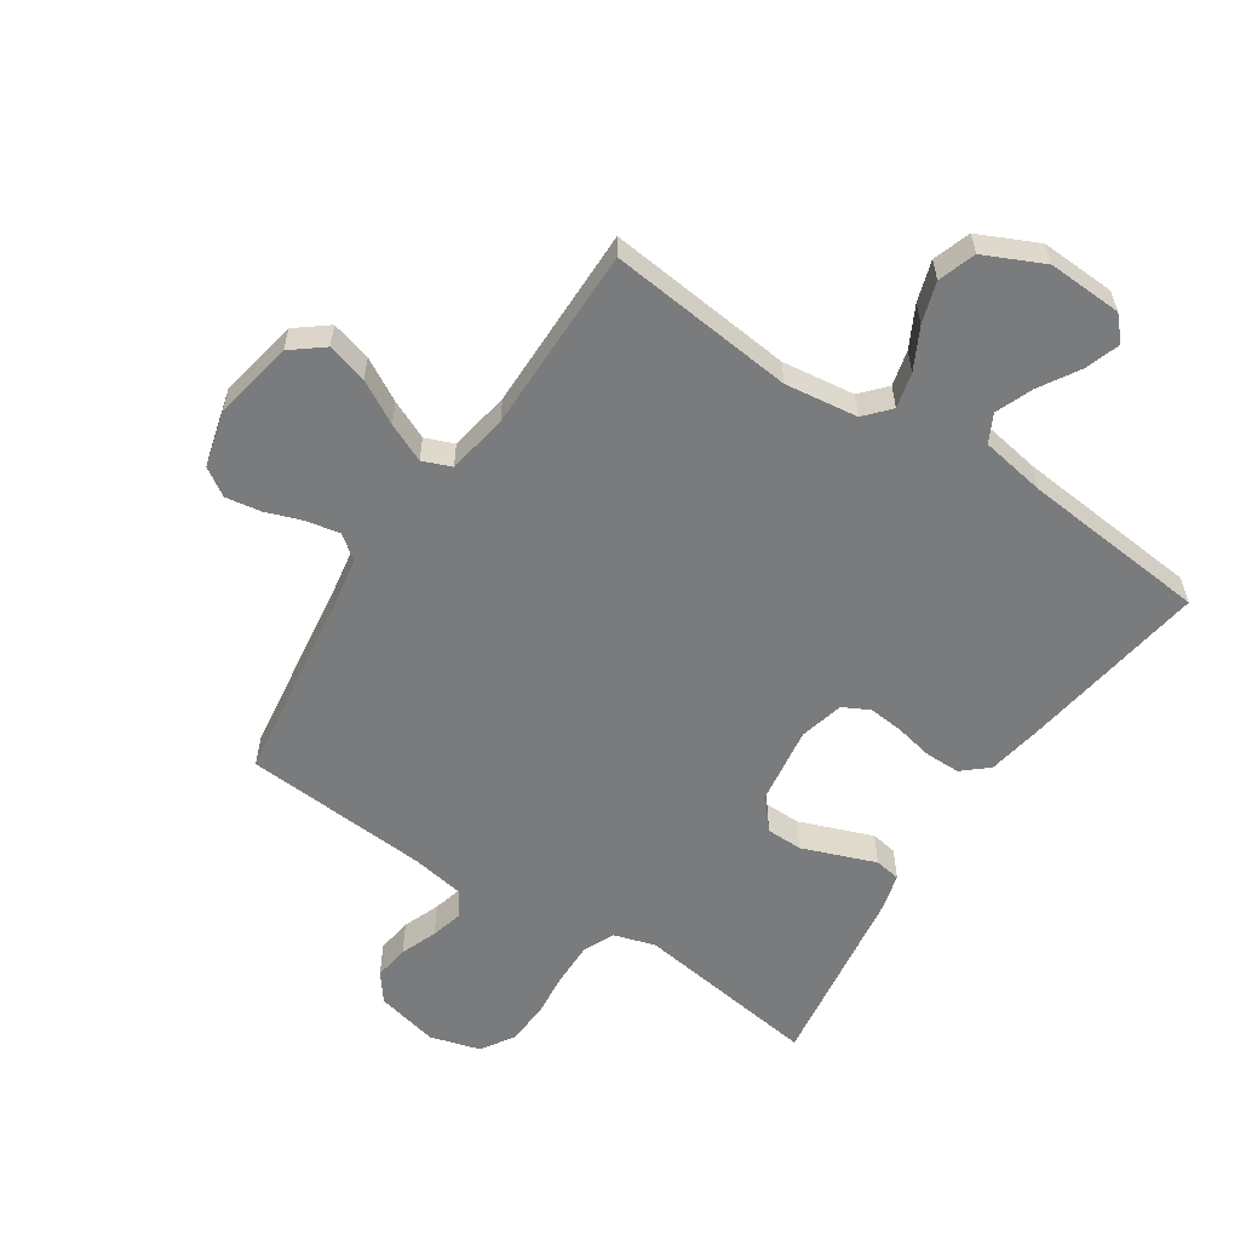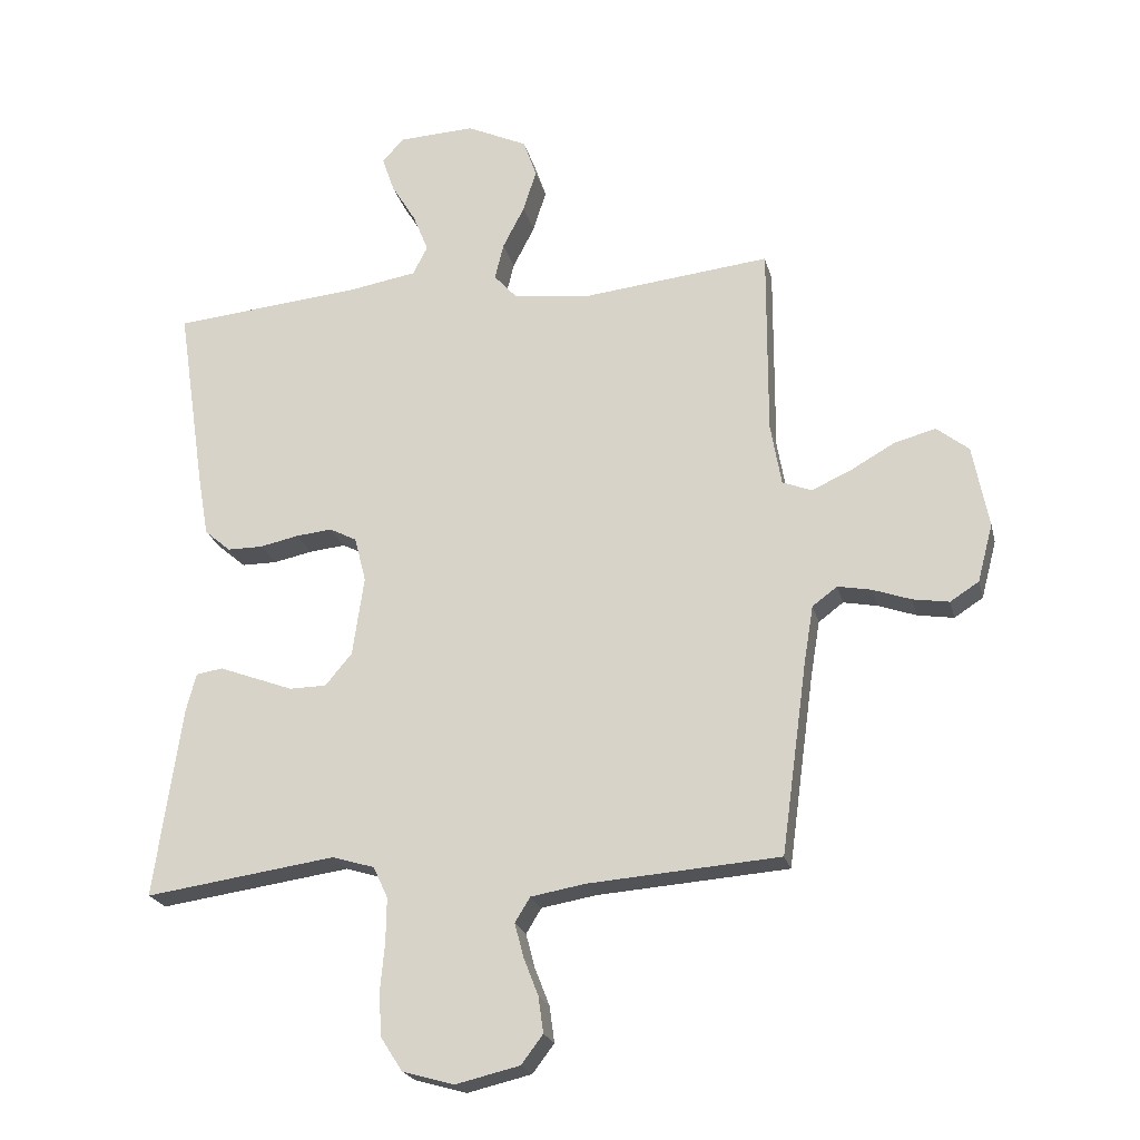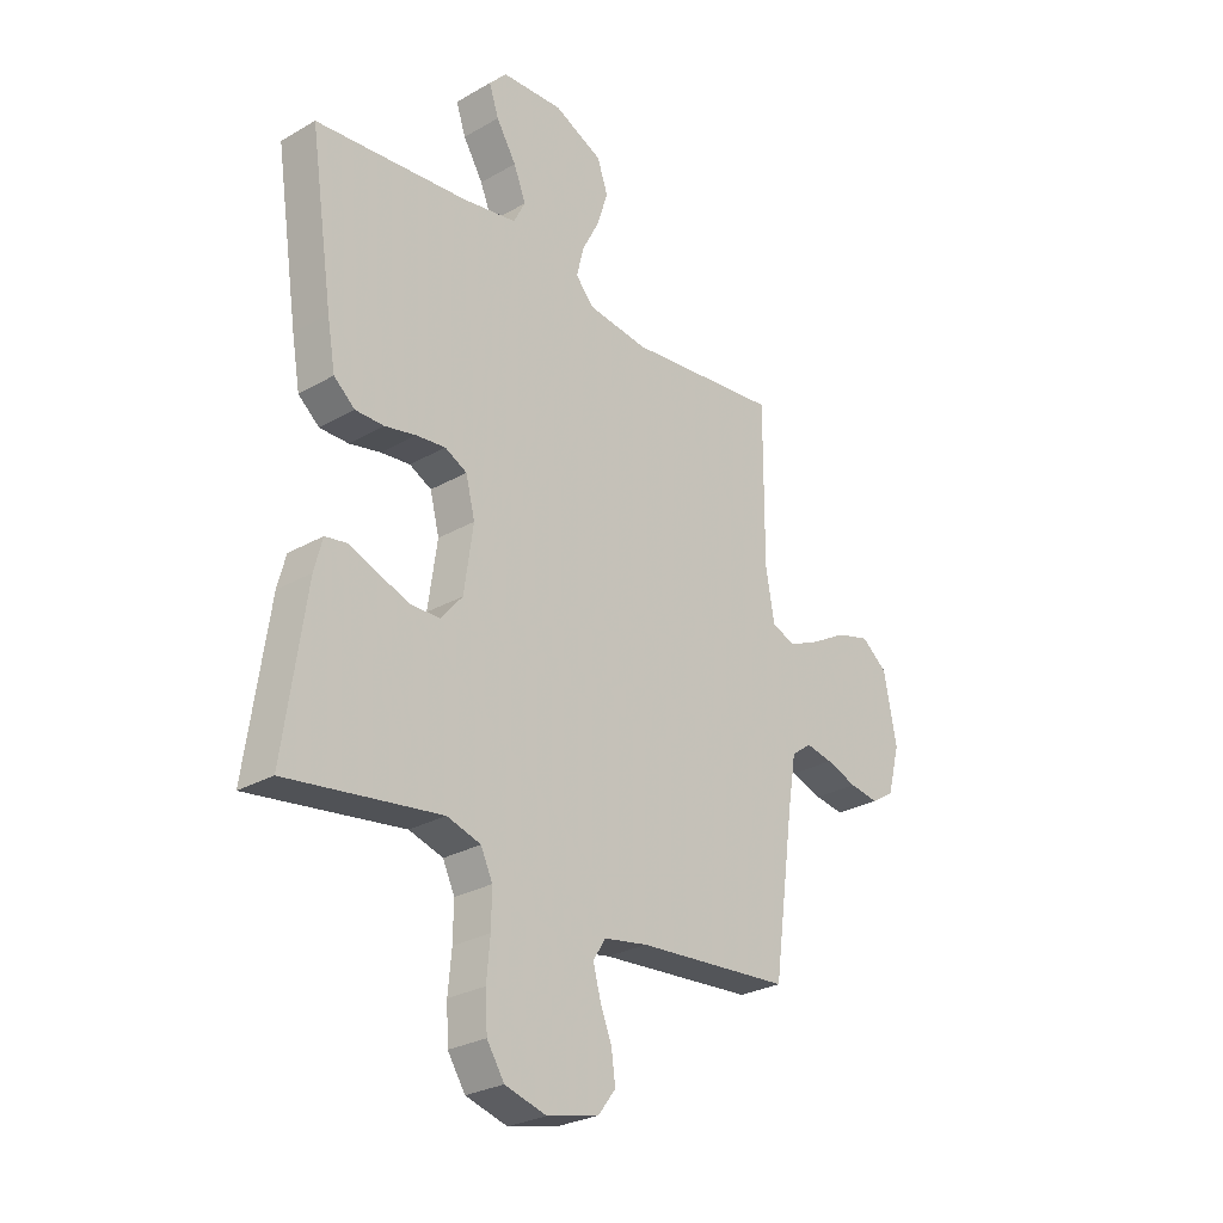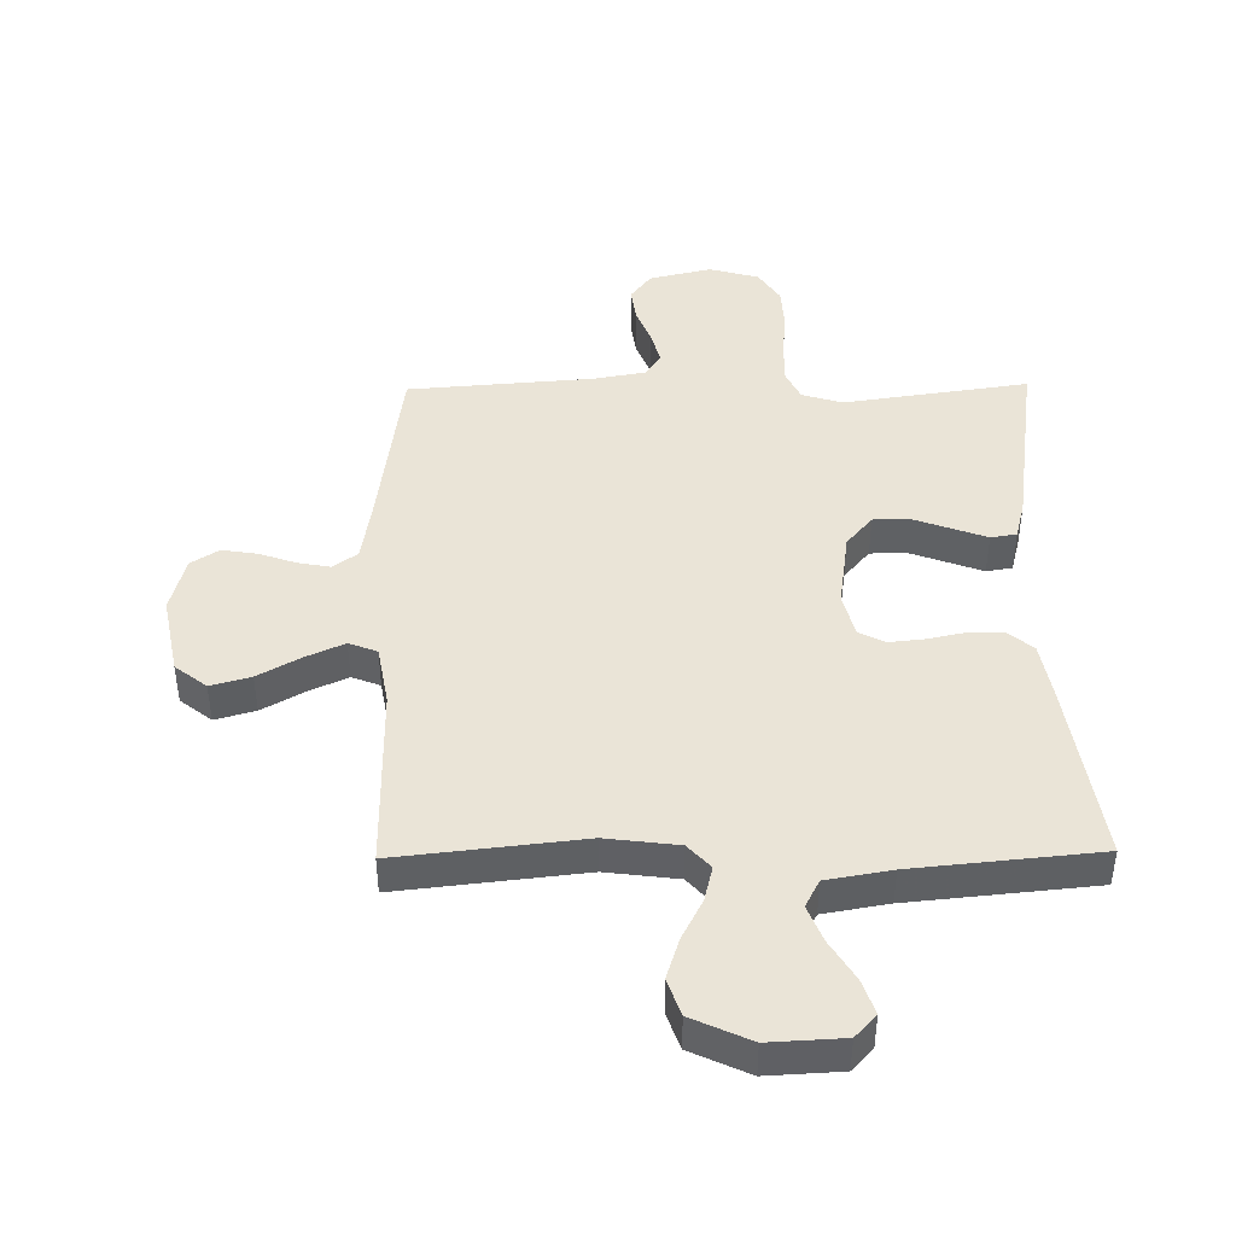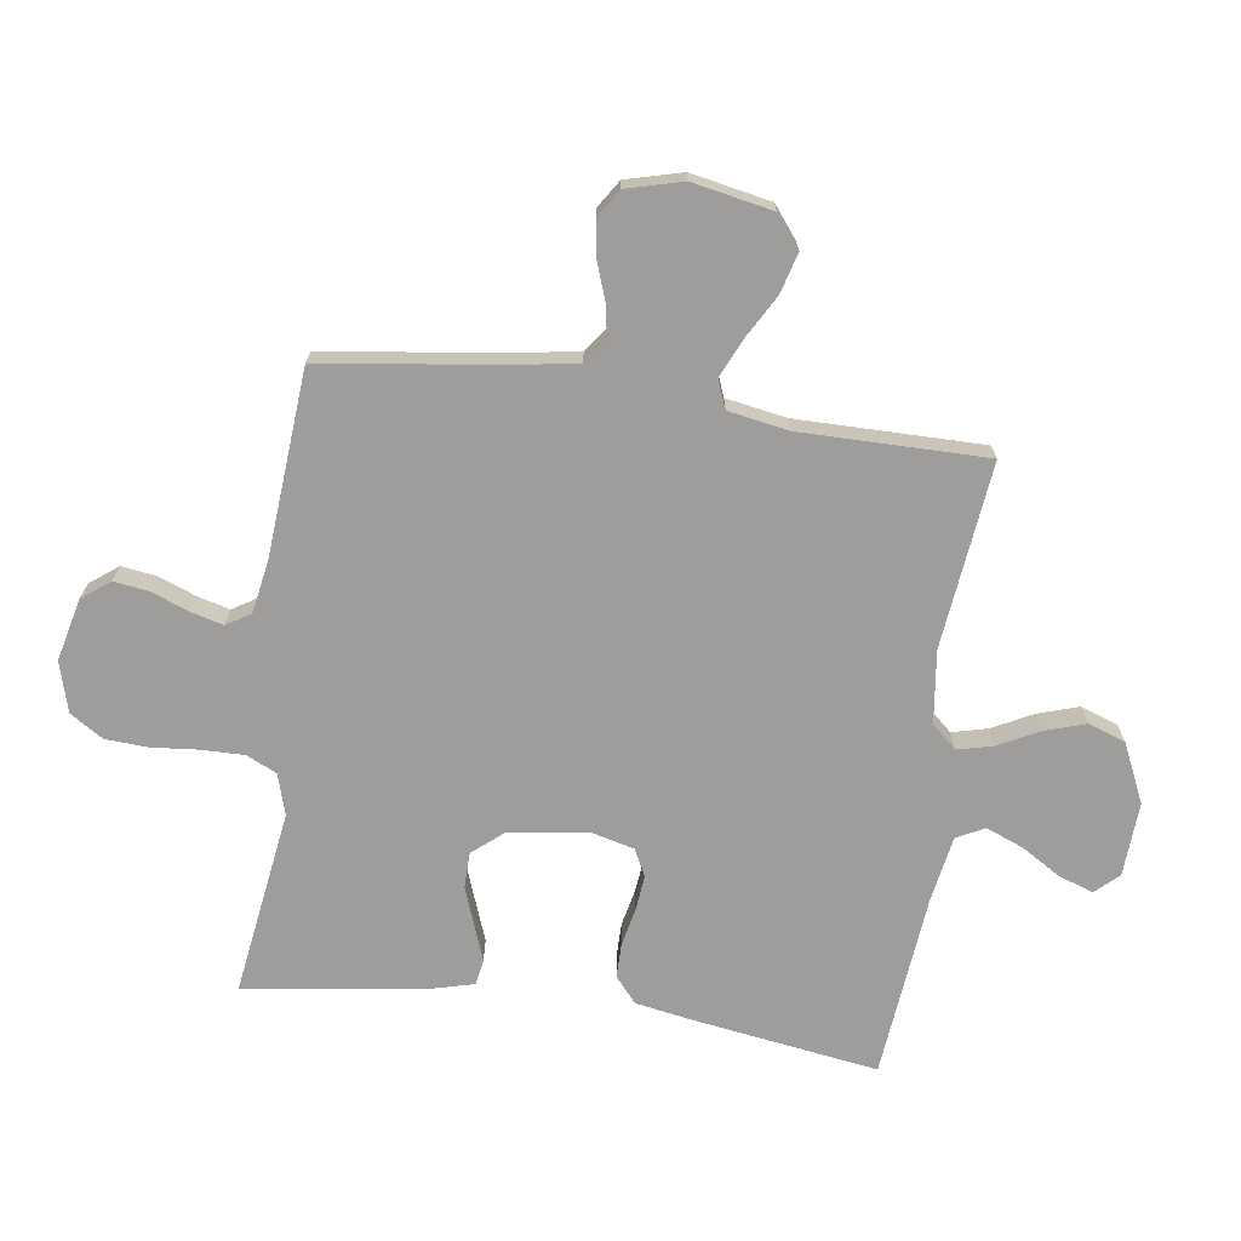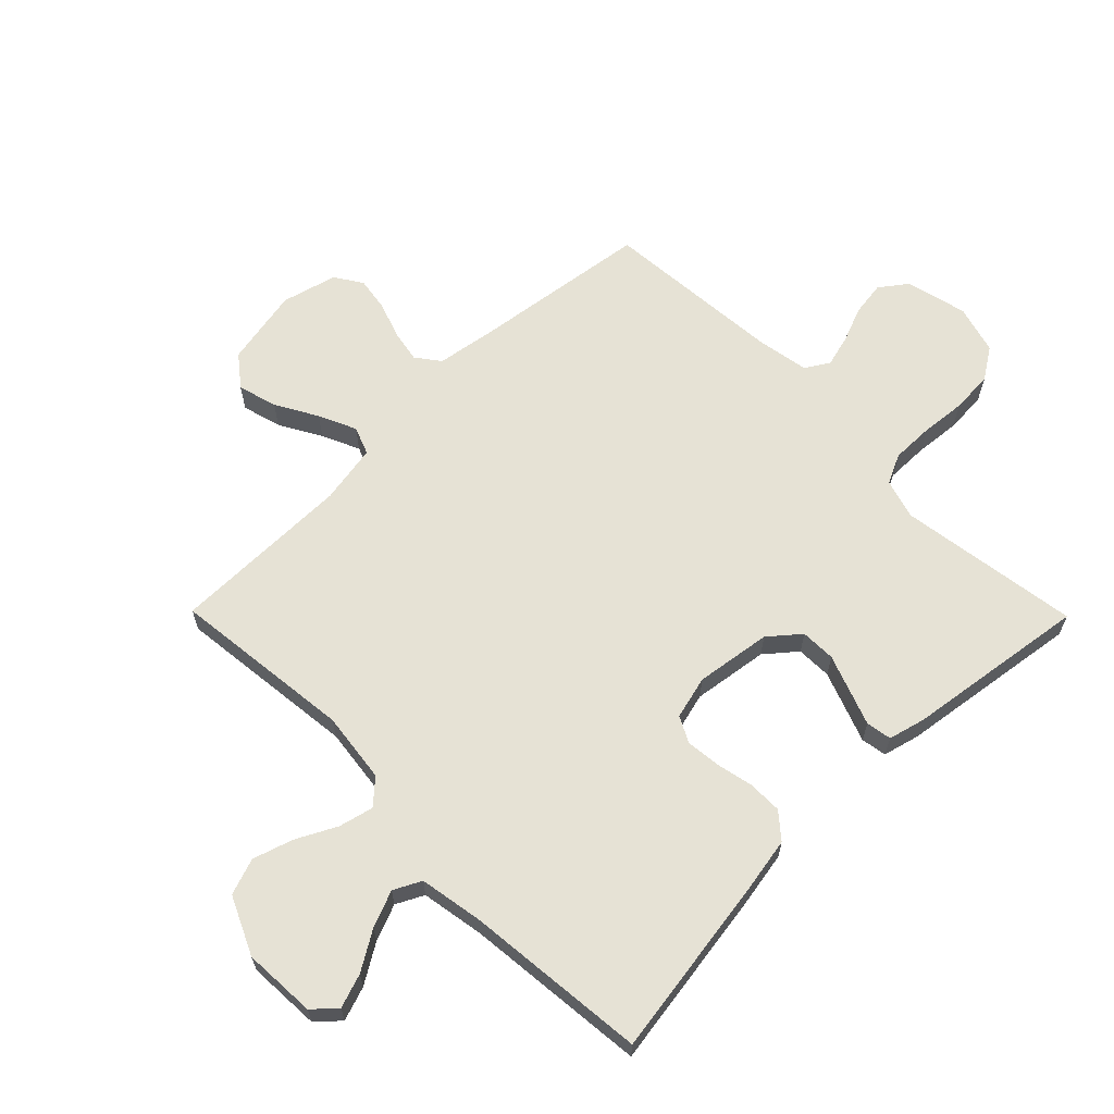
<metadata>
{"format":"obj","ext":"obj","renderer":"f3d","projection":"perspective","resolution":1024,"background":"white","views":[{"elev":-58.3,"azim":-33.3,"up":"+Y"},{"elev":-21.8,"azim":-166.8,"up":"+Z"},{"elev":-27.5,"azim":131.3,"up":"+Z"},{"elev":43.8,"azim":-0.8,"up":"+Y"},{"elev":-70.4,"azim":-98.1,"up":"+Y"},{"elev":64.0,"azim":45.4,"up":"+Y"}]}
</metadata>
<code>
v -0.5 0.07 -0.5
v -0.541 0.07 -0.2
v -0.556 0.07 -0.109
v -0.595 0.07 -0.08
v -0.648 0.07 -0.09
v -0.708 0.07 -0.111
v -0.765 0.07 -0.12
v -0.81 0.07 -0.091
v -0.834 0.07 0
v -0.809 0.07 0.129
v -0.758 0.07 0.169
v -0.693 0.07 0.151
v -0.624 0.07 0.112
v -0.562 0.07 0.084
v -0.516 0.07 0.102
v -0.499 0.07 0.2
v -0.5 0.07 0.5
v -0.2 0.07 0.467
v -0.083 0.07 0.482
v -0.047 0.07 0.522
v -0.061 0.07 0.579
v -0.095 0.07 0.645
v -0.116 0.07 0.711
v -0.095 0.07 0.771
v 0 0.07 0.815
v 0.12 0.07 0.809
v 0.154 0.07 0.772
v 0.135 0.07 0.716
v 0.096 0.07 0.652
v 0.072 0.07 0.592
v 0.095 0.07 0.547
v 0.2 0.07 0.529
v 0.5 0.07 0.5
v 0.455 0.07 0.2
v 0.439 0.07 0.109
v 0.398 0.07 0.074
v 0.342 0.07 0.074
v 0.281 0.07 0.087
v 0.224 0.07 0.093
v 0.181 0.07 0.071
v 0.163 0.07 0
v 0.181 0.07 -0.125
v 0.223 0.07 -0.175
v 0.281 0.07 -0.176
v 0.343 0.07 -0.153
v 0.399 0.07 -0.132
v 0.441 0.07 -0.139
v 0.457 0.07 -0.2
v 0.5 0.07 -0.5
v 0.2 0.07 -0.457
v 0.134 0.07 -0.477
v 0.111 0.07 -0.526
v 0.112 0.07 -0.595
v 0.119 0.07 -0.67
v 0.115 0.07 -0.739
v 0.081 0.07 -0.792
v 0 0.07 -0.815
v -0.101 0.07 -0.791
v -0.135 0.07 -0.746
v -0.127 0.07 -0.689
v -0.104 0.07 -0.63
v -0.09 0.07 -0.577
v -0.114 0.07 -0.538
v -0.2 0.07 -0.523
v -0.5 0 -0.5
v -0.541 0 -0.2
v -0.556 0 -0.109
v -0.595 0 -0.08
v -0.648 0 -0.09
v -0.708 0 -0.111
v -0.765 0 -0.12
v -0.81 0 -0.091
v -0.834 0 0
v -0.809 0 0.129
v -0.758 0 0.169
v -0.693 0 0.151
v -0.624 0 0.112
v -0.562 0 0.084
v -0.516 0 0.102
v -0.499 0 0.2
v -0.5 0 0.5
v -0.2 0 0.467
v -0.083 0 0.482
v -0.047 0 0.522
v -0.061 0 0.579
v -0.095 0 0.645
v -0.116 0 0.711
v -0.095 0 0.771
v 0 0 0.815
v 0.12 0 0.809
v 0.154 0 0.772
v 0.135 0 0.716
v 0.096 0 0.652
v 0.072 0 0.592
v 0.095 0 0.547
v 0.2 0 0.529
v 0.5 0 0.5
v 0.455 0 0.2
v 0.439 0 0.109
v 0.398 0 0.074
v 0.342 0 0.074
v 0.281 0 0.087
v 0.224 0 0.093
v 0.181 0 0.071
v 0.163 0 0
v 0.181 0 -0.125
v 0.223 0 -0.175
v 0.281 0 -0.176
v 0.343 0 -0.153
v 0.399 0 -0.132
v 0.441 0 -0.139
v 0.457 0 -0.2
v 0.5 0 -0.5
v 0.2 0 -0.457
v 0.134 0 -0.477
v 0.111 0 -0.526
v 0.112 0 -0.595
v 0.119 0 -0.67
v 0.115 0 -0.739
v 0.081 0 -0.792
v 0 0 -0.815
v -0.101 0 -0.791
v -0.135 0 -0.746
v -0.127 0 -0.689
v -0.104 0 -0.63
v -0.09 0 -0.577
v -0.114 0 -0.538
v -0.2 0 -0.523
f 59 60 61
f 58 59 61
f 57 58 61
f 56 57 61
f 55 56 61
f 54 55 61
f 53 54 61
f 52 53 61 62
f 51 52 62 63
f 48 49 50
f 47 48 50
f 46 47 50
f 45 46 50
f 51 63 64
f 50 51 64
f 45 50 64
f 44 45 64
f 36 37 38
f 35 36 38
f 34 35 38
f 33 34 38
f 32 33 38
f 31 32 38 39
f 30 31 39 40
f 27 28 29
f 26 27 29
f 25 26 29
f 24 25 29
f 23 24 29
f 22 23 29
f 21 22 29
f 20 21 29 30
f 30 40 41
f 20 30 41
f 19 20 41
f 16 17 18
f 19 41 42
f 18 19 42
f 16 18 42
f 15 16 42
f 11 12 13
f 10 11 13
f 9 10 13
f 8 9 13
f 7 8 13
f 6 7 13
f 5 6 13
f 4 5 13 14
f 64 1 2
f 44 64 2
f 43 44 2
f 15 42 43
f 14 15 43
f 4 14 43
f 3 4 43
f 2 3 43
f 125 124 123
f 125 123 122
f 125 122 121
f 125 121 120
f 125 120 119
f 125 119 118
f 125 118 117
f 126 125 117 116
f 127 126 116 115
f 114 113 112
f 114 112 111
f 114 111 110
f 114 110 109
f 128 127 115
f 128 115 114
f 128 114 109
f 128 109 108
f 102 101 100
f 102 100 99
f 102 99 98
f 102 98 97
f 102 97 96
f 103 102 96 95
f 104 103 95 94
f 93 92 91
f 93 91 90
f 93 90 89
f 93 89 88
f 93 88 87
f 93 87 86
f 93 86 85
f 94 93 85 84
f 105 104 94
f 105 94 84
f 105 84 83
f 82 81 80
f 106 105 83
f 106 83 82
f 106 82 80
f 106 80 79
f 77 76 75
f 77 75 74
f 77 74 73
f 77 73 72
f 77 72 71
f 77 71 70
f 77 70 69
f 78 77 69 68
f 66 65 128
f 66 128 108
f 66 108 107
f 107 106 79
f 107 79 78
f 107 78 68
f 107 68 67
f 107 67 66
f 1 65 66 2
f 2 66 67 3
f 3 67 68 4
f 4 68 69 5
f 5 69 70 6
f 6 70 71 7
f 7 71 72 8
f 8 72 73 9
f 9 73 74 10
f 10 74 75 11
f 11 75 76 12
f 12 76 77 13
f 13 77 78 14
f 14 78 79 15
f 15 79 80 16
f 16 80 81 17
f 17 81 82 18
f 18 82 83 19
f 19 83 84 20
f 20 84 85 21
f 21 85 86 22
f 22 86 87 23
f 23 87 88 24
f 24 88 89 25
f 25 89 90 26
f 26 90 91 27
f 27 91 92 28
f 28 92 93 29
f 29 93 94 30
f 30 94 95 31
f 31 95 96 32
f 32 96 97 33
f 33 97 98 34
f 34 98 99 35
f 35 99 100 36
f 36 100 101 37
f 37 101 102 38
f 38 102 103 39
f 39 103 104 40
f 40 104 105 41
f 41 105 106 42
f 42 106 107 43
f 43 107 108 44
f 44 108 109 45
f 45 109 110 46
f 46 110 111 47
f 47 111 112 48
f 48 112 113 49
f 49 113 114 50
f 50 114 115 51
f 51 115 116 52
f 52 116 117 53
f 53 117 118 54
f 54 118 119 55
f 55 119 120 56
f 56 120 121 57
f 57 121 122 58
f 58 122 123 59
f 59 123 124 60
f 60 124 125 61
f 61 125 126 62
f 62 126 127 63
f 63 127 128 64
f 64 128 65 1

</code>
